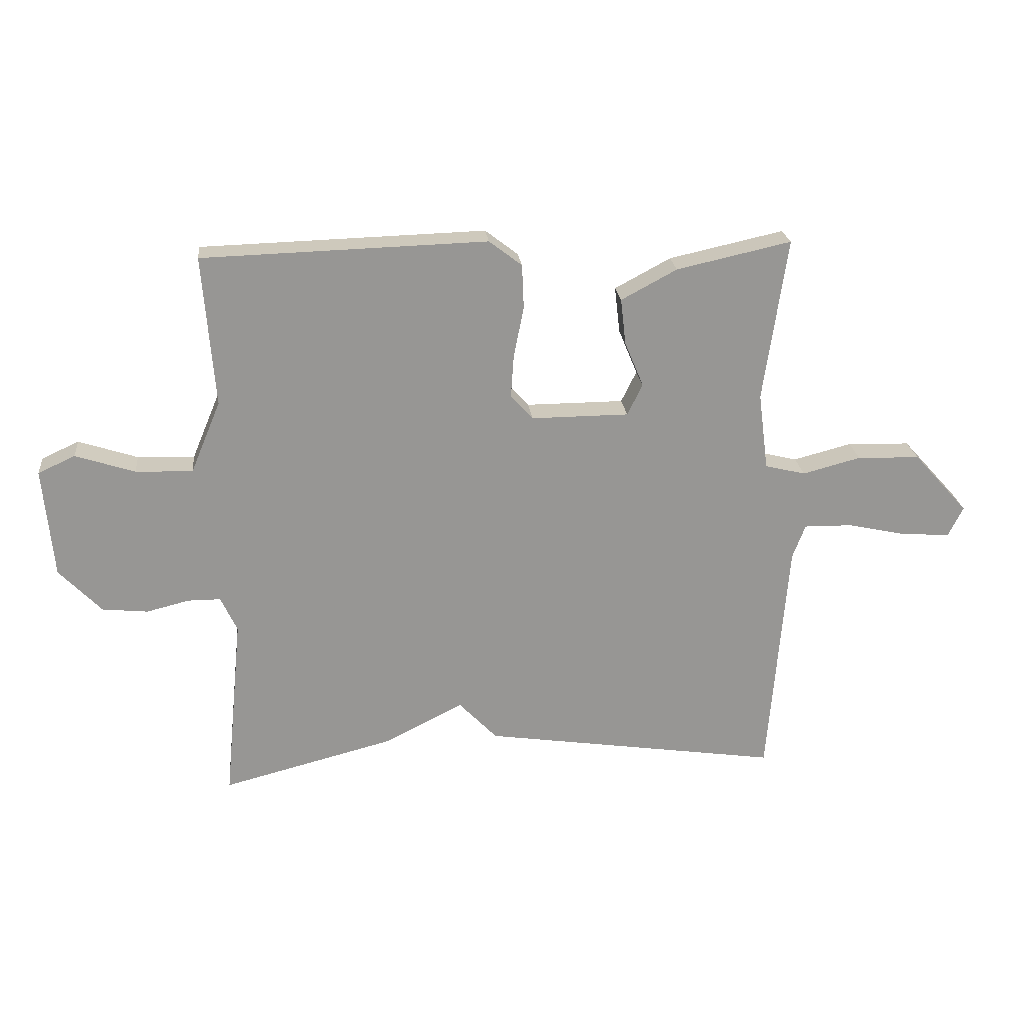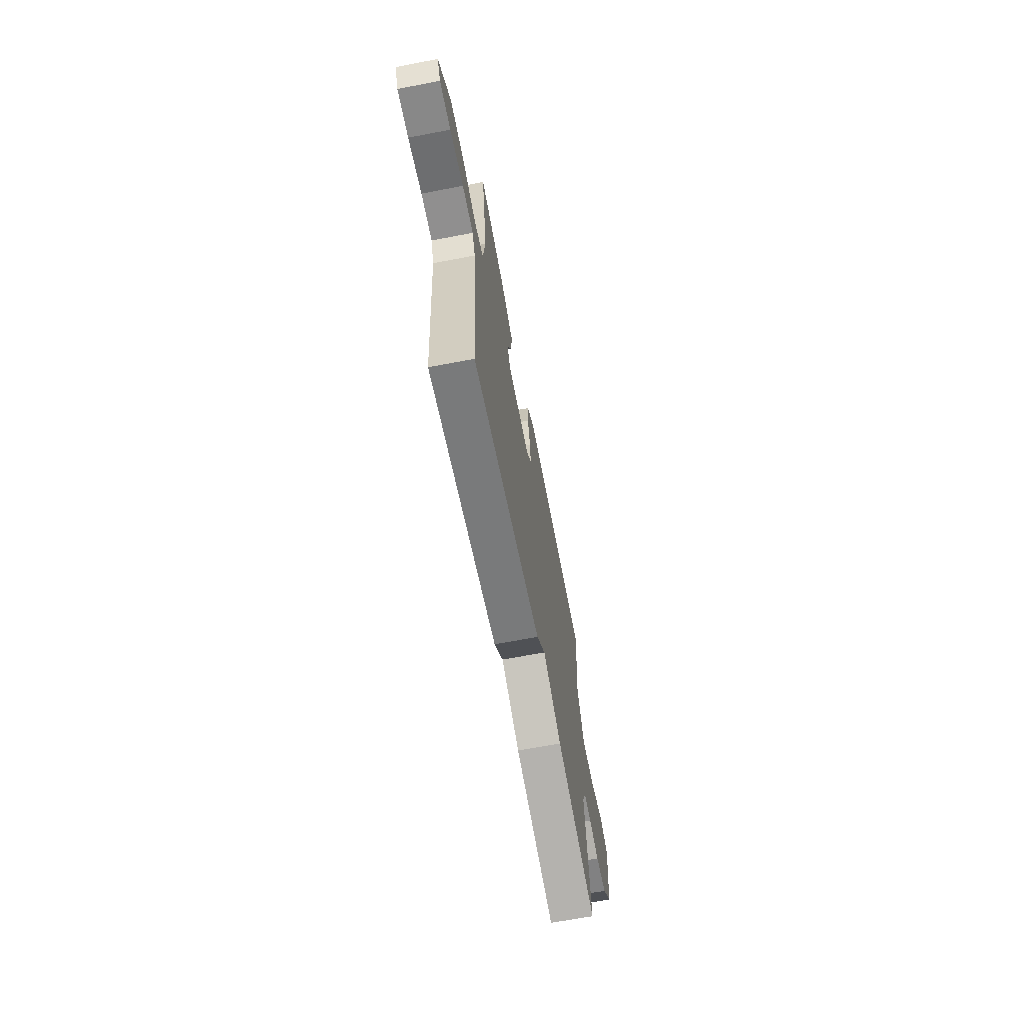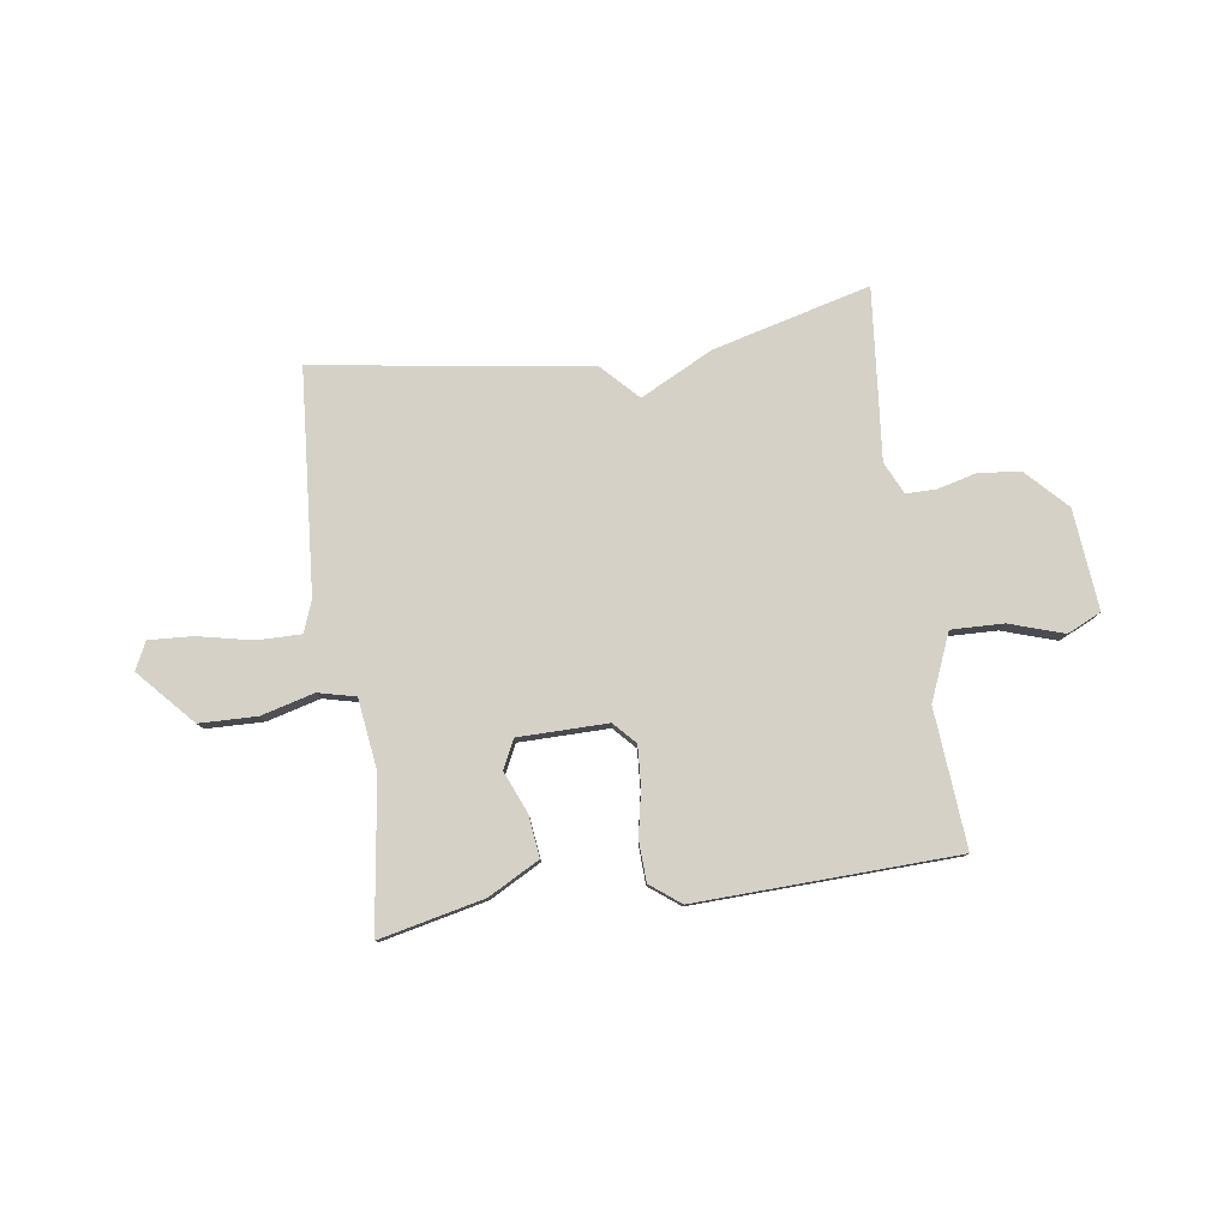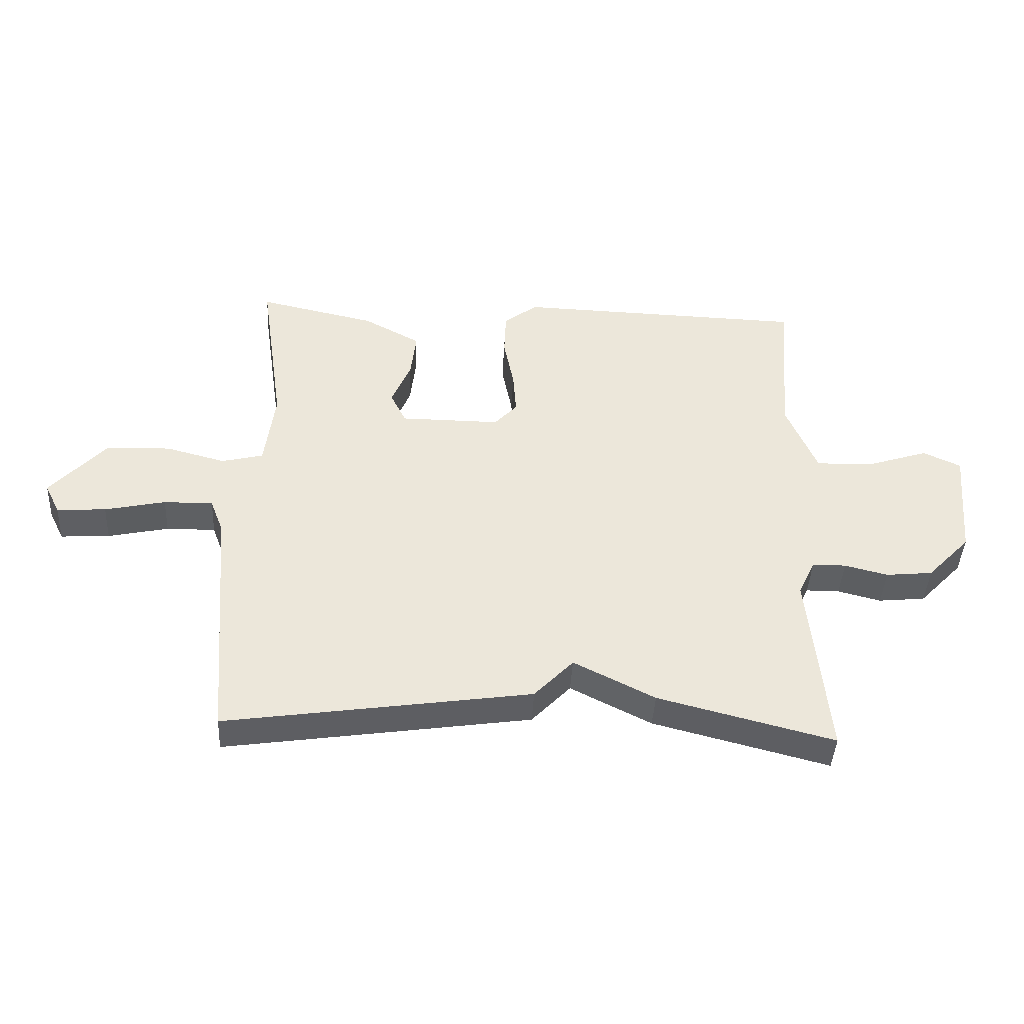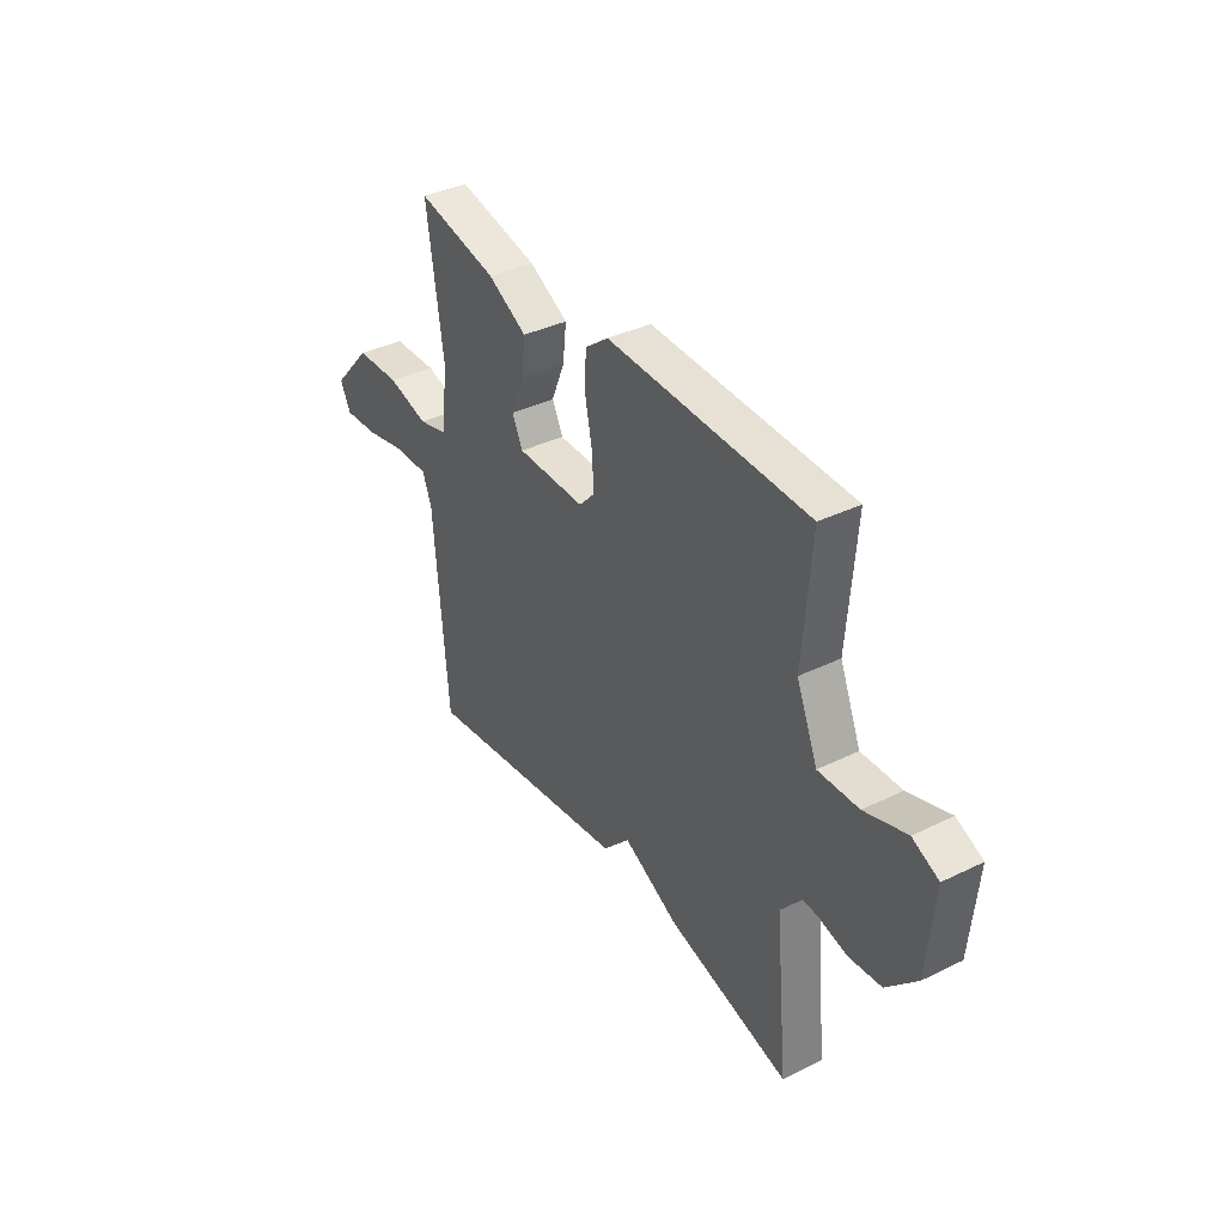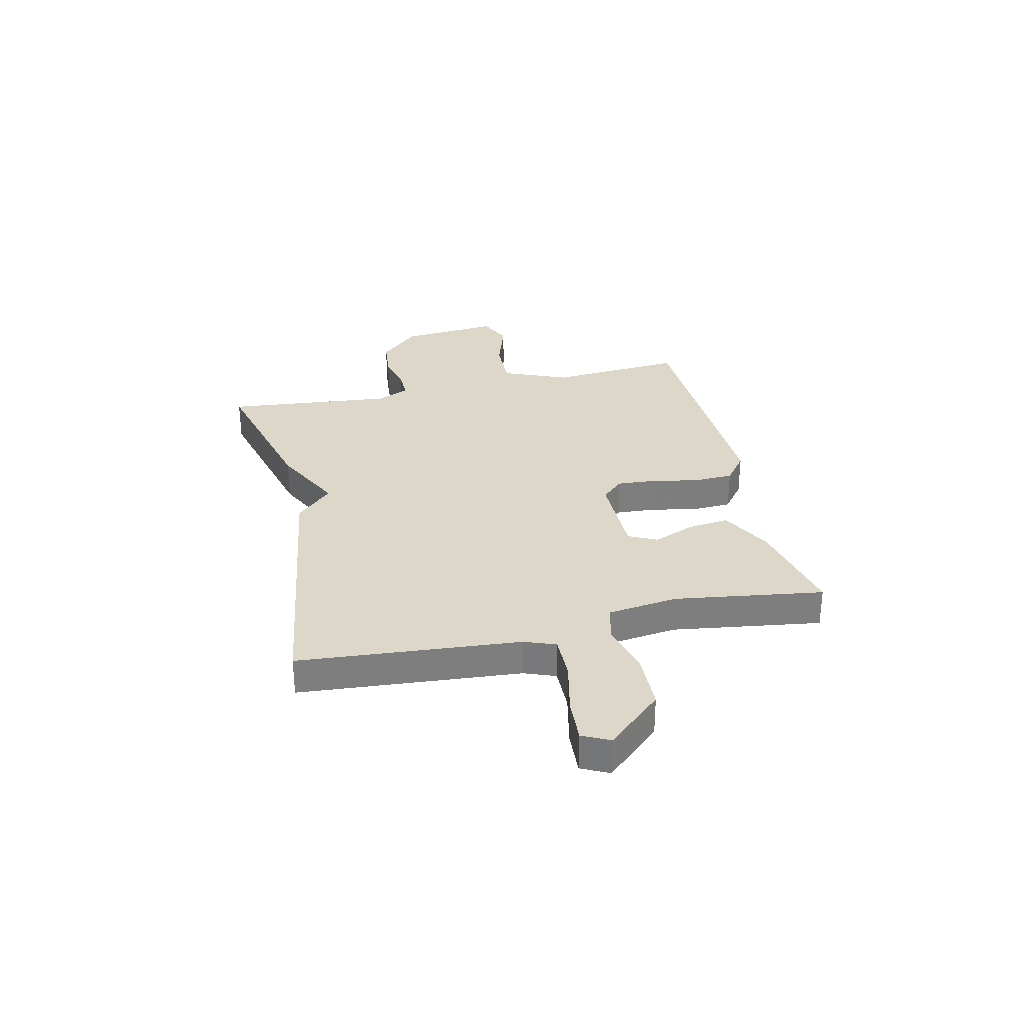
<metadata>
{"format":"obj","ext":"obj","renderer":"f3d","projection":"perspective","resolution":1024,"background":"white","views":[{"elev":22.6,"azim":174.1,"up":"+Z"},{"elev":-66.1,"azim":-79.1,"up":"+Z"},{"elev":79.5,"azim":-8.3,"up":"+Y"},{"elev":-42.3,"azim":-3.0,"up":"+Z"},{"elev":37.2,"azim":57.9,"up":"+Z"},{"elev":30.9,"azim":-102.8,"up":"+Y"}]}
</metadata>
<code>
v -0.5 0.07 -0.5
v -0.533 0.07 -0.087
v -0.555 0.07 -0.029
v -0.637 0.07 -0.03
v -0.738 0.07 -0.052
v -0.82 0.07 -0.057
v -0.845 0.07 -0.006
v -0.752 0.07 0.097
v -0.645 0.07 0.1
v -0.546 0.07 0.074
v -0.477 0.07 0.091
v -0.46 0.07 0.222
v -0.5 0.07 0.5
v -0.305 0.07 0.457
v -0.21 0.07 0.406
v -0.219 0.07 0.328
v -0.251 0.07 0.251
v -0.225 0.07 0.198
v -0.059 0.07 0.197
v -0.021 0.07 0.238
v -0.026 0.07 0.312
v -0.043 0.07 0.397
v -0.04 0.07 0.472
v 0.016 0.07 0.515
v 0.5 0.07 0.5
v 0.48 0.07 0.244
v 0.531 0.07 0.122
v 0.628 0.07 0.125
v 0.729 0.07 0.158
v 0.792 0.07 0.129
v 0.775 0.07 -0.058
v 0.703 0.07 -0.133
v 0.625 0.07 -0.141
v 0.553 0.07 -0.123
v 0.497 0.07 -0.123
v 0.469 0.07 -0.183
v 0.5 0.07 -0.5
v 0.208 0.07 -0.425
v 0.073 0.07 -0.357
v 0.008 0.07 -0.425
v -0.5 0 -0.5
v -0.533 0 -0.087
v -0.555 0 -0.029
v -0.637 0 -0.03
v -0.738 0 -0.052
v -0.82 0 -0.057
v -0.845 0 -0.006
v -0.752 0 0.097
v -0.645 0 0.1
v -0.546 0 0.074
v -0.477 0 0.091
v -0.46 0 0.222
v -0.5 0 0.5
v -0.305 0 0.457
v -0.21 0 0.406
v -0.219 0 0.328
v -0.251 0 0.251
v -0.225 0 0.198
v -0.059 0 0.197
v -0.021 0 0.238
v -0.026 0 0.312
v -0.043 0 0.397
v -0.04 0 0.472
v 0.016 0 0.515
v 0.5 0 0.5
v 0.48 0 0.244
v 0.531 0 0.122
v 0.628 0 0.125
v 0.729 0 0.158
v 0.792 0 0.129
v 0.775 0 -0.058
v 0.703 0 -0.133
v 0.625 0 -0.141
v 0.553 0 -0.123
v 0.497 0 -0.123
v 0.469 0 -0.183
v 0.5 0 -0.5
v 0.208 0 -0.425
v 0.073 0 -0.357
v 0.008 0 -0.425
f 39 40 1 2
f 36 37 38 39
f 39 2 3
f 36 39 3
f 35 36 3
f 34 35 3
f 32 33 34
f 31 32 34
f 30 31 34
f 29 30 34
f 28 29 34
f 27 28 34 3
f 26 27 3 4
f 24 25 26
f 23 24 26
f 22 23 26
f 21 22 26
f 20 21 26
f 19 20 26
f 5 6 7
f 4 5 7
f 26 4 7
f 19 26 7
f 15 16 17
f 14 15 17
f 13 14 17
f 12 13 17
f 11 12 17 18
f 7 8 9 10
f 7 10 11
f 19 7 11
f 11 18 19
f 42 41 80 79
f 79 78 77 76
f 43 42 79
f 43 79 76
f 43 76 75
f 43 75 74
f 74 73 72
f 74 72 71
f 74 71 70
f 74 70 69
f 74 69 68
f 43 74 68 67
f 44 43 67 66
f 66 65 64
f 66 64 63
f 66 63 62
f 66 62 61
f 66 61 60
f 66 60 59
f 47 46 45
f 47 45 44
f 47 44 66
f 47 66 59
f 57 56 55
f 57 55 54
f 57 54 53
f 57 53 52
f 58 57 52 51
f 50 49 48 47
f 51 50 47
f 51 47 59
f 59 58 51
f 1 41 42 2
f 2 42 43 3
f 3 43 44 4
f 4 44 45 5
f 5 45 46 6
f 6 46 47 7
f 7 47 48 8
f 8 48 49 9
f 9 49 50 10
f 10 50 51 11
f 11 51 52 12
f 12 52 53 13
f 13 53 54 14
f 14 54 55 15
f 15 55 56 16
f 16 56 57 17
f 17 57 58 18
f 18 58 59 19
f 19 59 60 20
f 20 60 61 21
f 21 61 62 22
f 22 62 63 23
f 23 63 64 24
f 24 64 65 25
f 25 65 66 26
f 26 66 67 27
f 27 67 68 28
f 28 68 69 29
f 29 69 70 30
f 30 70 71 31
f 31 71 72 32
f 32 72 73 33
f 33 73 74 34
f 34 74 75 35
f 35 75 76 36
f 36 76 77 37
f 37 77 78 38
f 38 78 79 39
f 39 79 80 40
f 40 80 41 1

</code>
